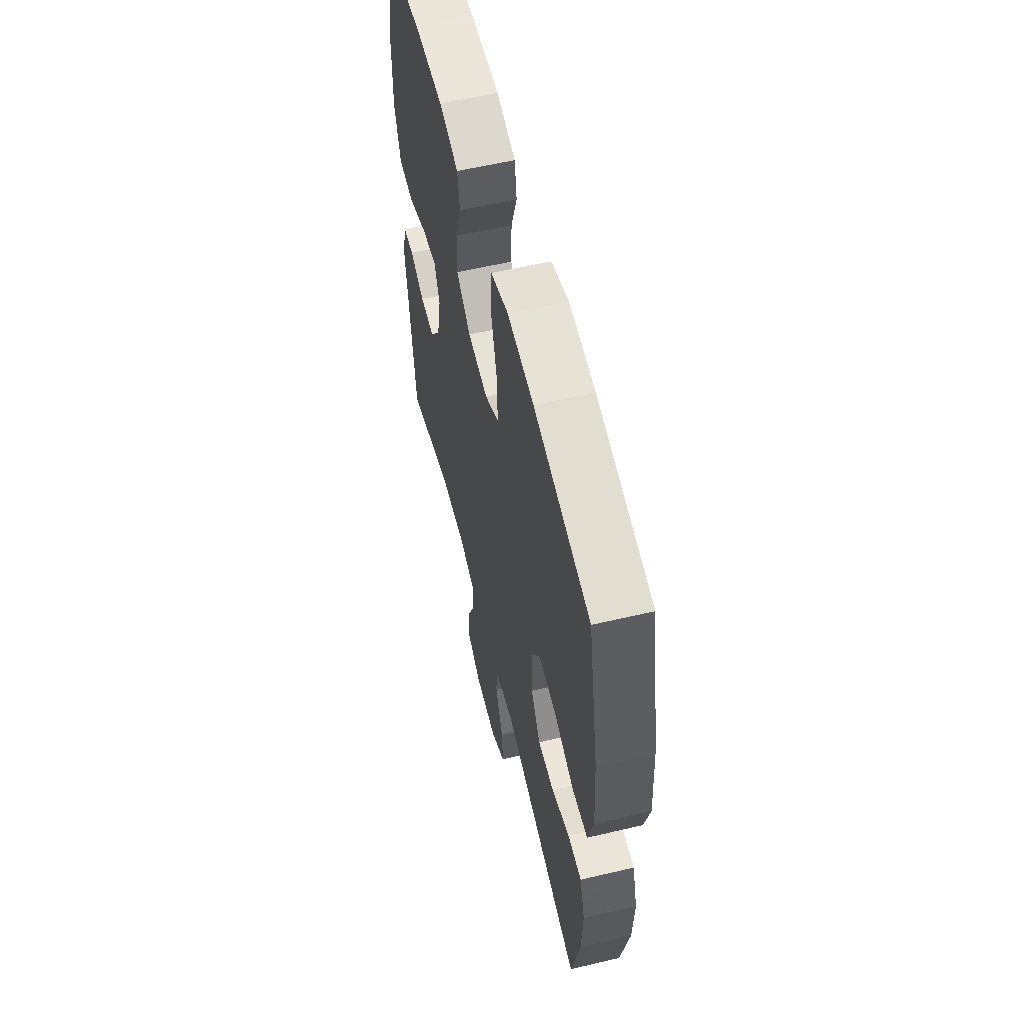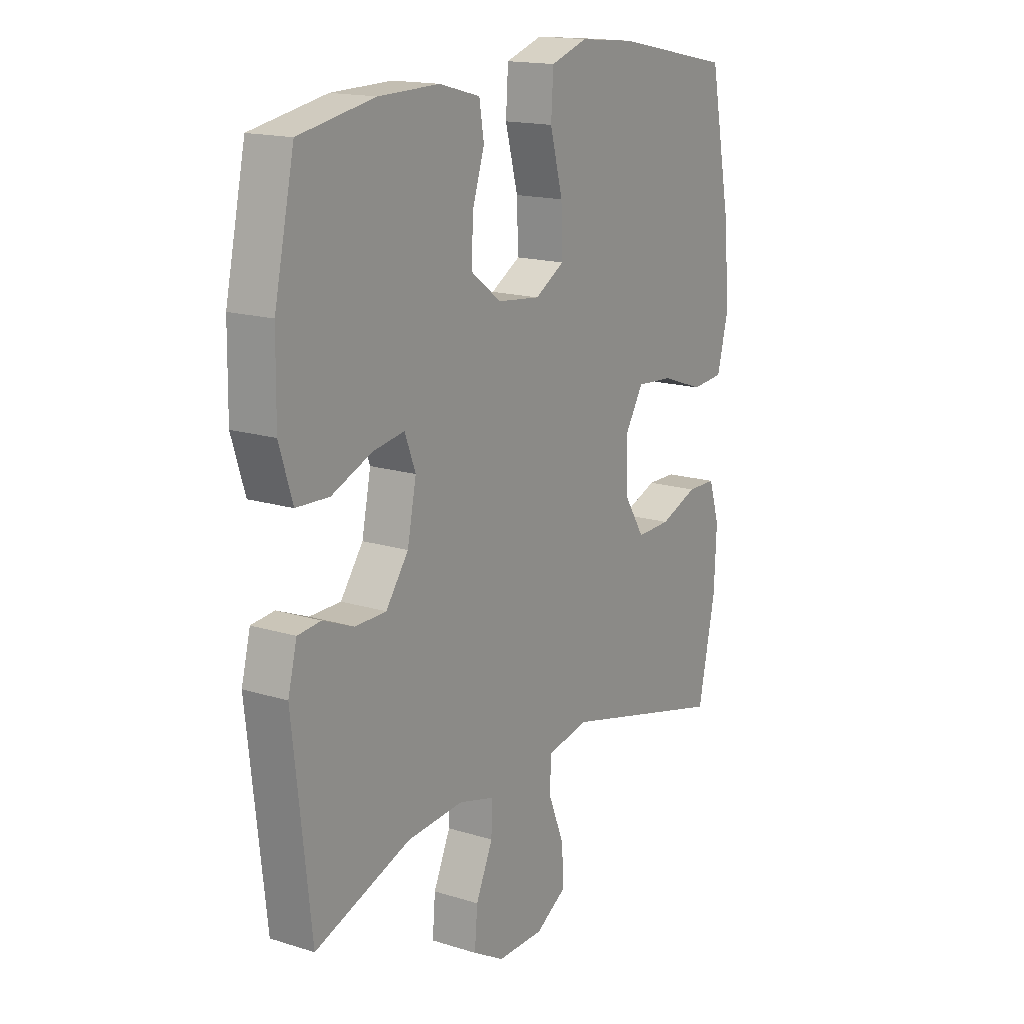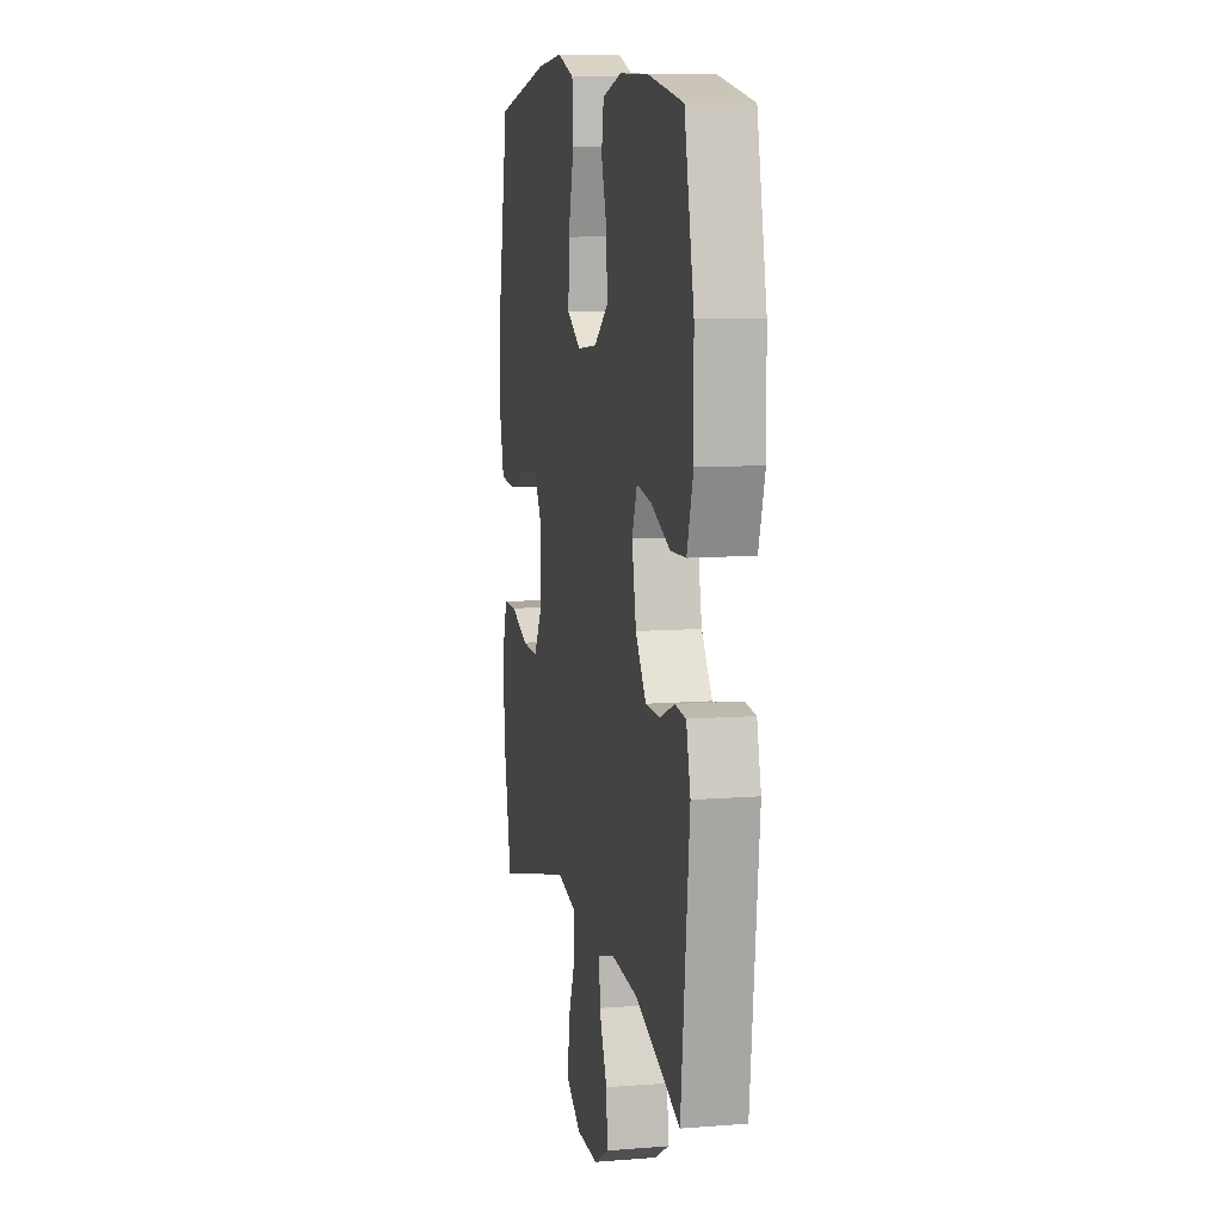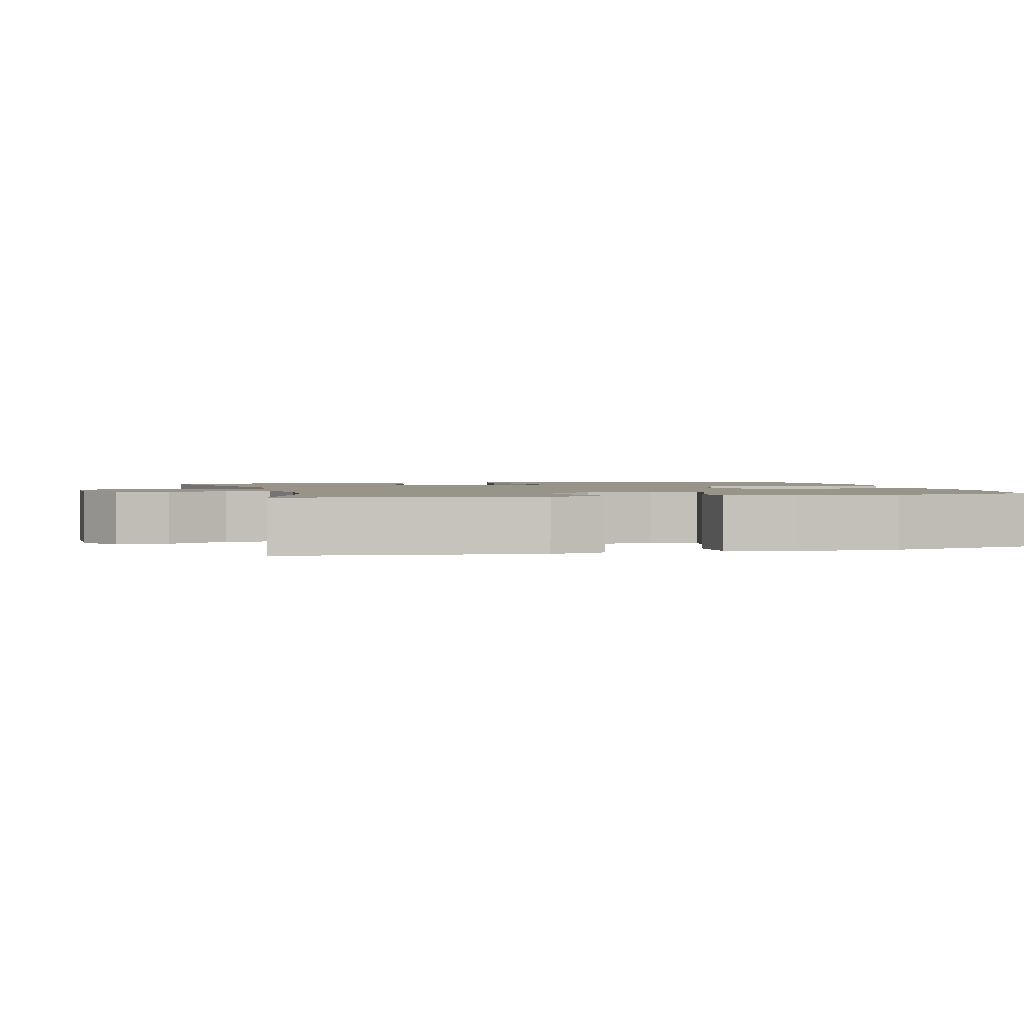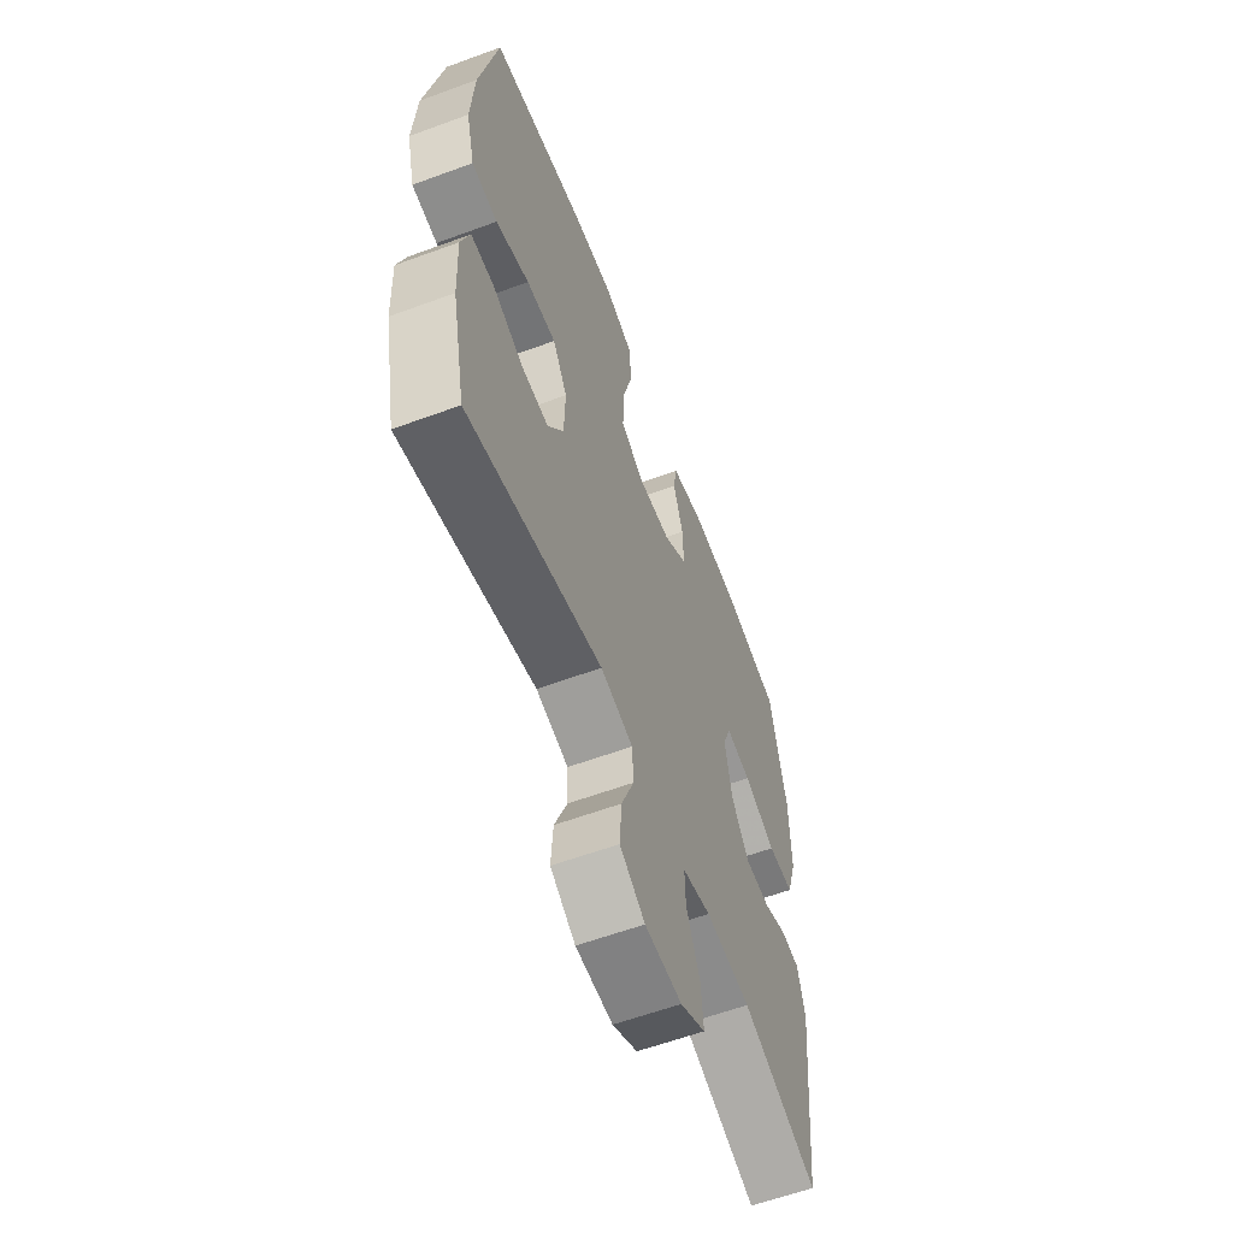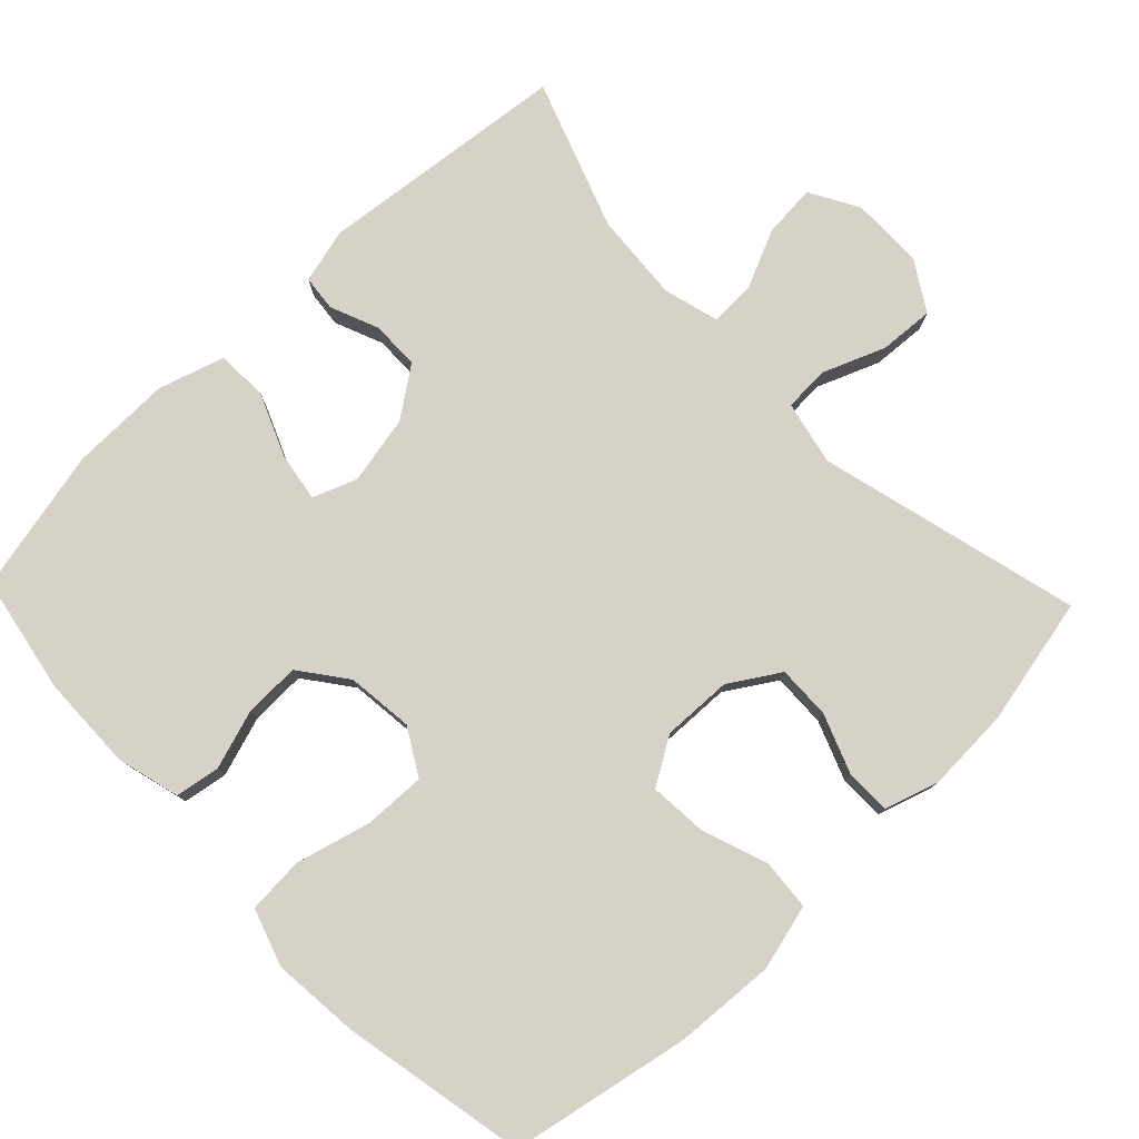
<metadata>
{"format":"obj","ext":"obj","renderer":"f3d","projection":"perspective","resolution":1024,"background":"white","views":[{"elev":58.3,"azim":76.3,"up":"+Z"},{"elev":16.3,"azim":-57.4,"up":"+Z"},{"elev":9.6,"azim":-101.7,"up":"+Z"},{"elev":1.7,"azim":-104.5,"up":"+Y"},{"elev":-60.0,"azim":110.7,"up":"+Z"},{"elev":78.5,"azim":46.2,"up":"+Y"}]}
</metadata>
<code>
v 0.5 0.07 0.5
v 0.548 0.07 0.255
v 0.557 0.07 0.118
v 0.534 0.07 0.028
v 0.465 0.07 0.022
v 0.375 0.07 0.054
v 0.296 0.07 0.06
v 0.257 0.07 -0.004
v 0.26 0.07 -0.1
v 0.303 0.07 -0.168
v 0.376 0.07 -0.166
v 0.457 0.07 -0.135
v 0.519 0.07 -0.136
v 0.542 0.07 -0.209
v 0.537 0.07 -0.324
v 0.5 0.07 -0.5
v 0.141 0.07 -0.408
v 0.054 0.07 -0.427
v 0.051 0.07 -0.489
v 0.085 0.07 -0.574
v 0.09 0.07 -0.649
v 0.023 0.07 -0.69
v -0.076 0.07 -0.691
v -0.143 0.07 -0.653
v -0.137 0.07 -0.581
v -0.101 0.07 -0.5
v -0.099 0.07 -0.439
v -0.175 0.07 -0.418
v -0.296 0.07 -0.427
v -0.5 0.07 -0.5
v -0.538 0.07 -0.157
v -0.519 0.07 -0.082
v -0.47 0.07 -0.077
v -0.404 0.07 -0.104
v -0.338 0.07 -0.103
v -0.29 0.07 -0.036
v -0.271 0.07 0.058
v -0.294 0.07 0.118
v -0.361 0.07 0.107
v -0.447 0.07 0.071
v -0.517 0.07 0.074
v -0.545 0.07 0.164
v -0.543 0.07 0.302
v -0.5 0.07 0.5
v -0.34 0.07 0.53
v -0.211 0.07 0.533
v -0.124 0.07 0.51
v -0.114 0.07 0.449
v -0.14 0.07 0.368
v -0.142 0.07 0.292
v -0.078 0.07 0.244
v 0.013 0.07 0.234
v 0.076 0.07 0.271
v 0.073 0.07 0.356
v 0.046 0.07 0.457
v 0.051 0.07 0.535
v 0.129 0.07 0.561
v 0.248 0.07 0.55
v 0.5 0 0.5
v 0.548 0 0.255
v 0.557 0 0.118
v 0.534 0 0.028
v 0.465 0 0.022
v 0.375 0 0.054
v 0.296 0 0.06
v 0.257 0 -0.004
v 0.26 0 -0.1
v 0.303 0 -0.168
v 0.376 0 -0.166
v 0.457 0 -0.135
v 0.519 0 -0.136
v 0.542 0 -0.209
v 0.537 0 -0.324
v 0.5 0 -0.5
v 0.141 0 -0.408
v 0.054 0 -0.427
v 0.051 0 -0.489
v 0.085 0 -0.574
v 0.09 0 -0.649
v 0.023 0 -0.69
v -0.076 0 -0.691
v -0.143 0 -0.653
v -0.137 0 -0.581
v -0.101 0 -0.5
v -0.099 0 -0.439
v -0.175 0 -0.418
v -0.296 0 -0.427
v -0.5 0 -0.5
v -0.538 0 -0.157
v -0.519 0 -0.082
v -0.47 0 -0.077
v -0.404 0 -0.104
v -0.338 0 -0.103
v -0.29 0 -0.036
v -0.271 0 0.058
v -0.294 0 0.118
v -0.361 0 0.107
v -0.447 0 0.071
v -0.517 0 0.074
v -0.545 0 0.164
v -0.543 0 0.302
v -0.5 0 0.5
v -0.34 0 0.53
v -0.211 0 0.533
v -0.124 0 0.51
v -0.114 0 0.449
v -0.14 0 0.368
v -0.142 0 0.292
v -0.078 0 0.244
v 0.013 0 0.234
v 0.076 0 0.271
v 0.073 0 0.356
v 0.046 0 0.457
v 0.051 0 0.535
v 0.129 0 0.561
v 0.248 0 0.55
f 54 55 56 57
f 53 54 57 58
f 46 47 48 49
f 46 49 50
f 45 46 50
f 44 45 50
f 43 44 50 51
f 39 40 41 42
f 38 39 42 43
f 31 32 33 34
f 29 30 31 34
f 28 29 34 35
f 27 28 35 36
f 23 24 25 26
f 23 26 27
f 22 23 27
f 19 20 21 22
f 18 19 22 27
f 17 18 27 36
f 11 12 13 14
f 10 11 14 15
f 3 4 5 6
f 3 6 7
f 2 3 7
f 53 58 1 2
f 52 53 2 7
f 51 52 7 8
f 38 43 51 8
f 37 38 8 9
f 36 37 9 10
f 16 17 36
f 10 15 16 36
f 115 114 113 112
f 116 115 112 111
f 107 106 105 104
f 108 107 104
f 108 104 103
f 108 103 102
f 109 108 102 101
f 100 99 98 97
f 101 100 97 96
f 92 91 90 89
f 92 89 88 87
f 93 92 87 86
f 94 93 86 85
f 84 83 82 81
f 85 84 81
f 85 81 80
f 80 79 78 77
f 85 80 77 76
f 94 85 76 75
f 72 71 70 69
f 73 72 69 68
f 64 63 62 61
f 65 64 61
f 65 61 60
f 60 59 116 111
f 65 60 111 110
f 66 65 110 109
f 66 109 101 96
f 67 66 96 95
f 68 67 95 94
f 94 75 74
f 94 74 73 68
f 1 59 60 2
f 2 60 61 3
f 3 61 62 4
f 4 62 63 5
f 5 63 64 6
f 6 64 65 7
f 7 65 66 8
f 8 66 67 9
f 9 67 68 10
f 10 68 69 11
f 11 69 70 12
f 12 70 71 13
f 13 71 72 14
f 14 72 73 15
f 15 73 74 16
f 16 74 75 17
f 17 75 76 18
f 18 76 77 19
f 19 77 78 20
f 20 78 79 21
f 21 79 80 22
f 22 80 81 23
f 23 81 82 24
f 24 82 83 25
f 25 83 84 26
f 26 84 85 27
f 27 85 86 28
f 28 86 87 29
f 29 87 88 30
f 30 88 89 31
f 31 89 90 32
f 32 90 91 33
f 33 91 92 34
f 34 92 93 35
f 35 93 94 36
f 36 94 95 37
f 37 95 96 38
f 38 96 97 39
f 39 97 98 40
f 40 98 99 41
f 41 99 100 42
f 42 100 101 43
f 43 101 102 44
f 44 102 103 45
f 45 103 104 46
f 46 104 105 47
f 47 105 106 48
f 48 106 107 49
f 49 107 108 50
f 50 108 109 51
f 51 109 110 52
f 52 110 111 53
f 53 111 112 54
f 54 112 113 55
f 55 113 114 56
f 56 114 115 57
f 57 115 116 58
f 58 116 59 1

</code>
